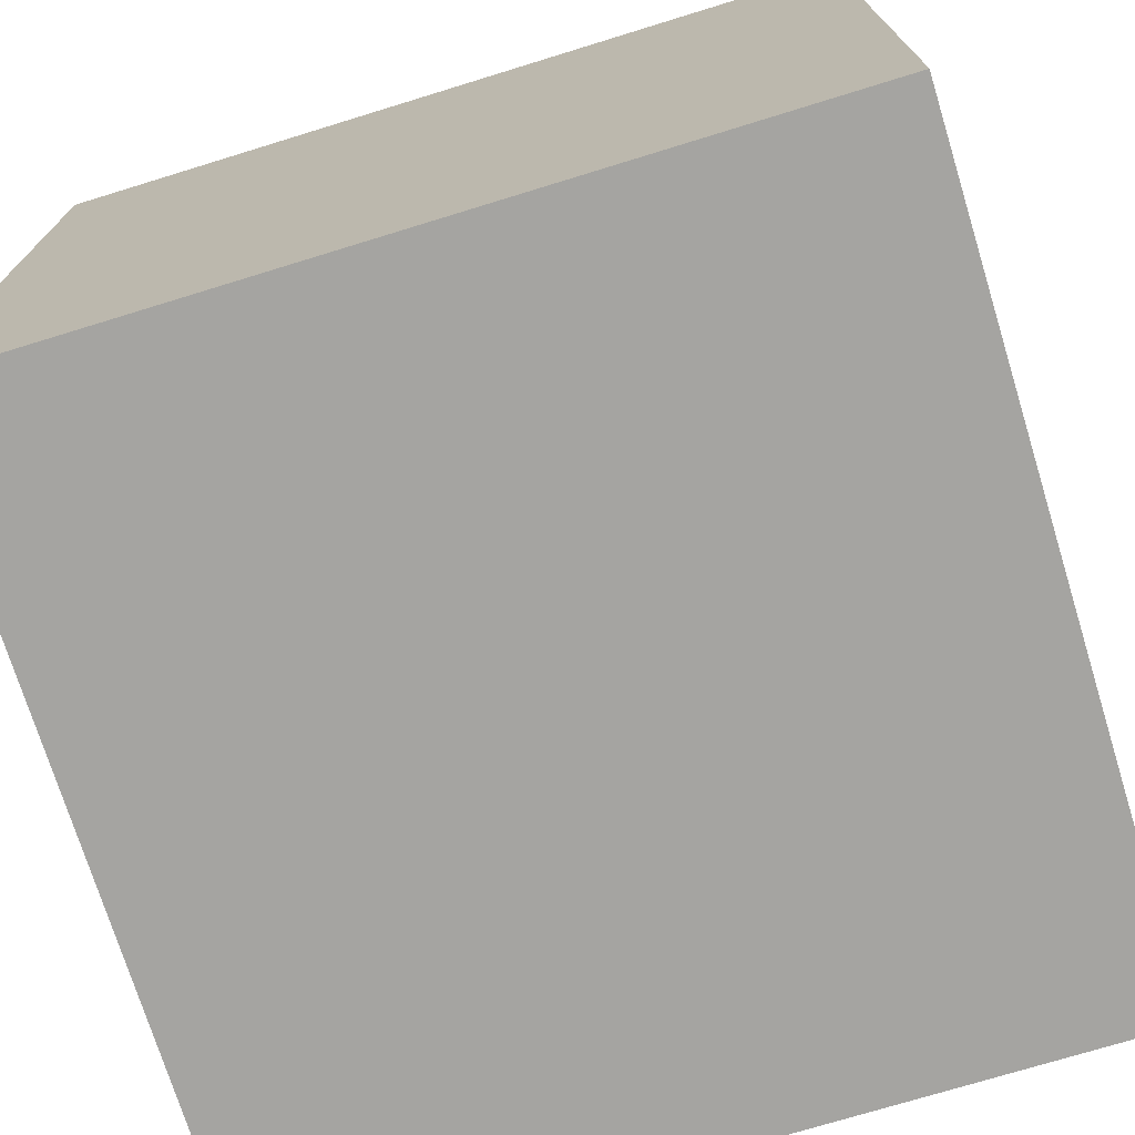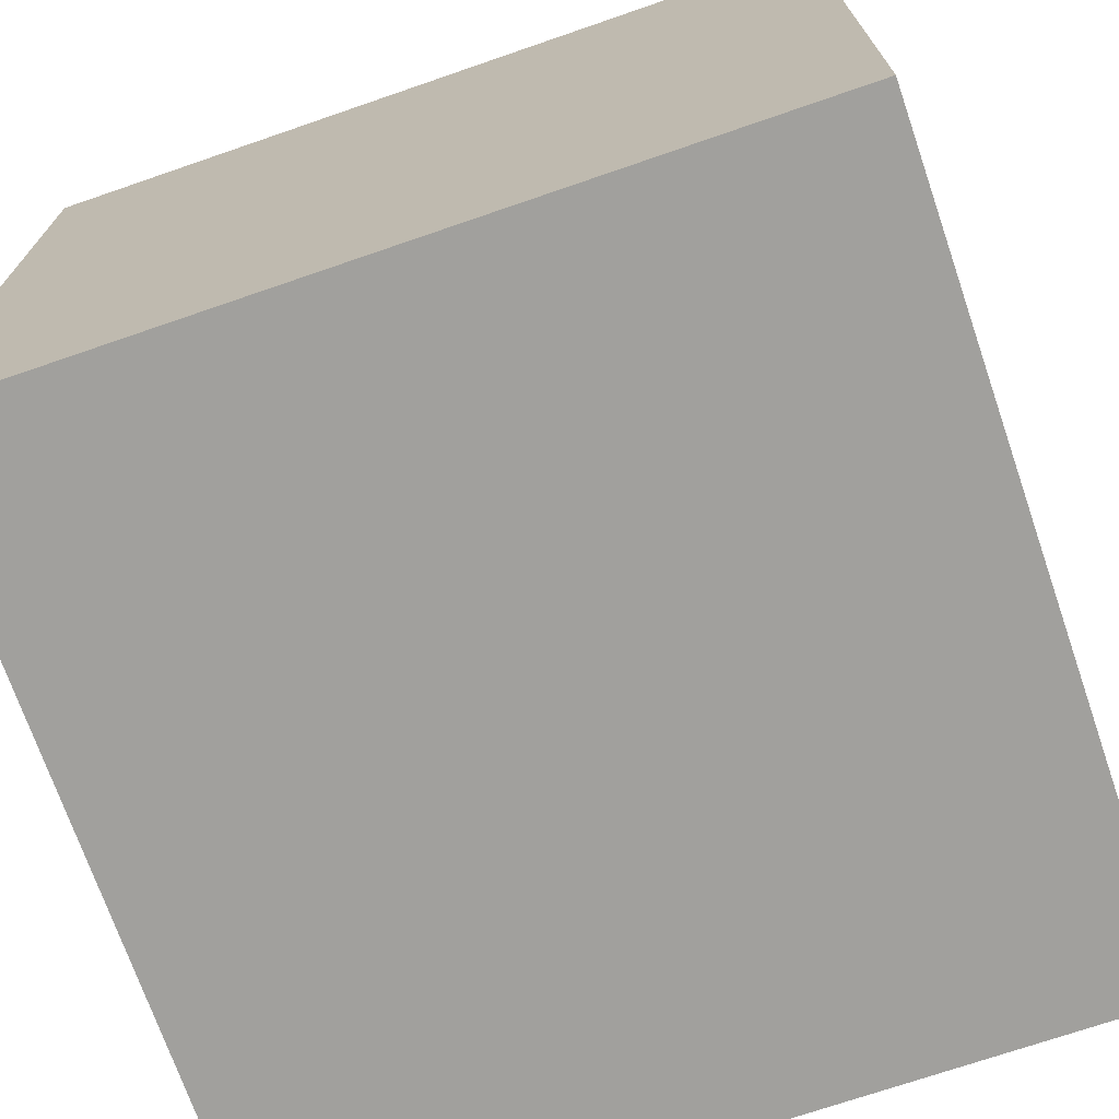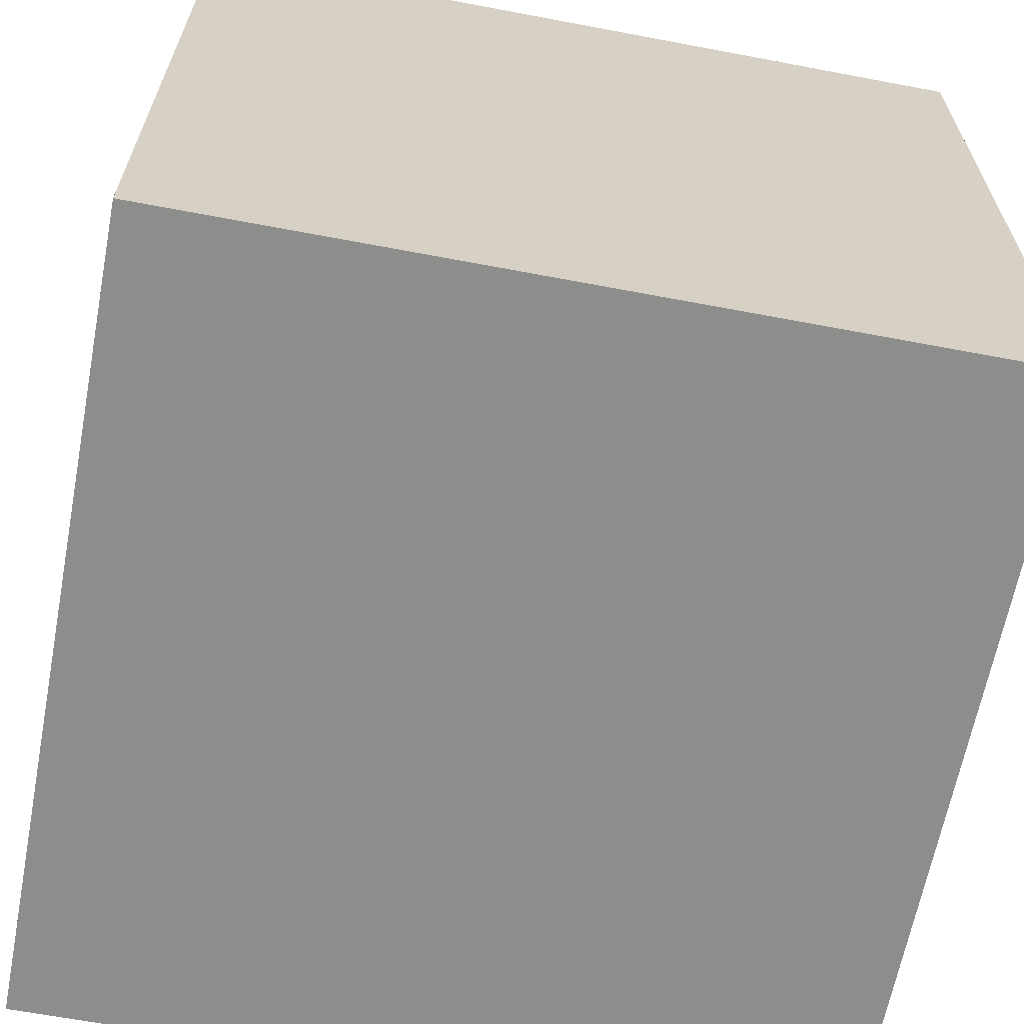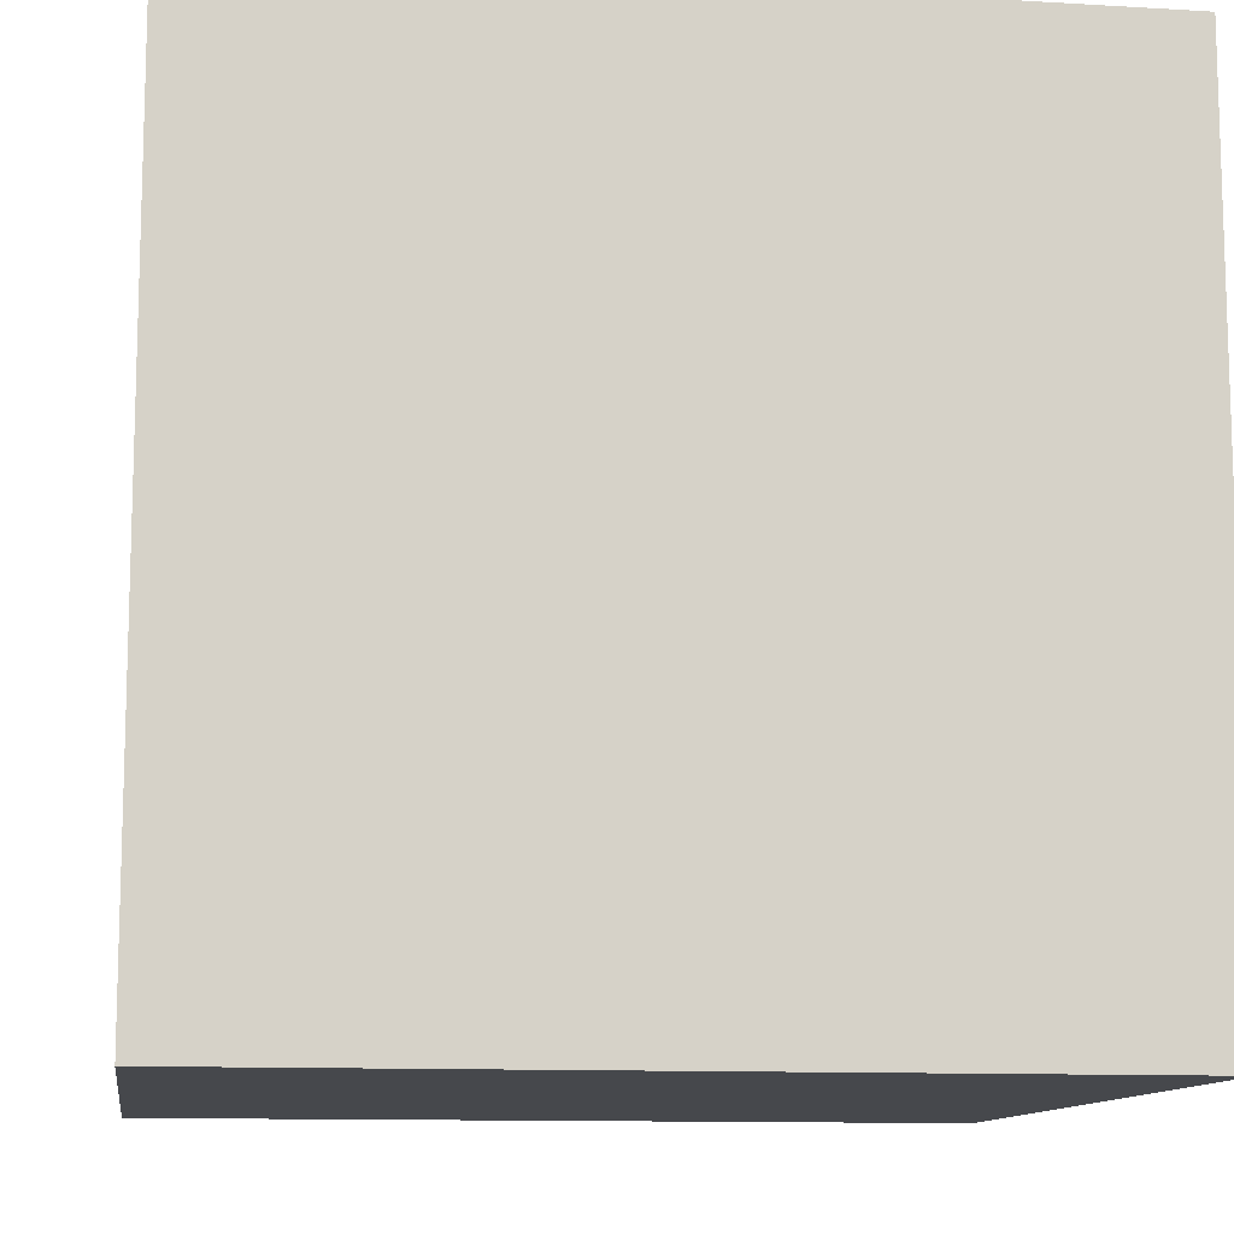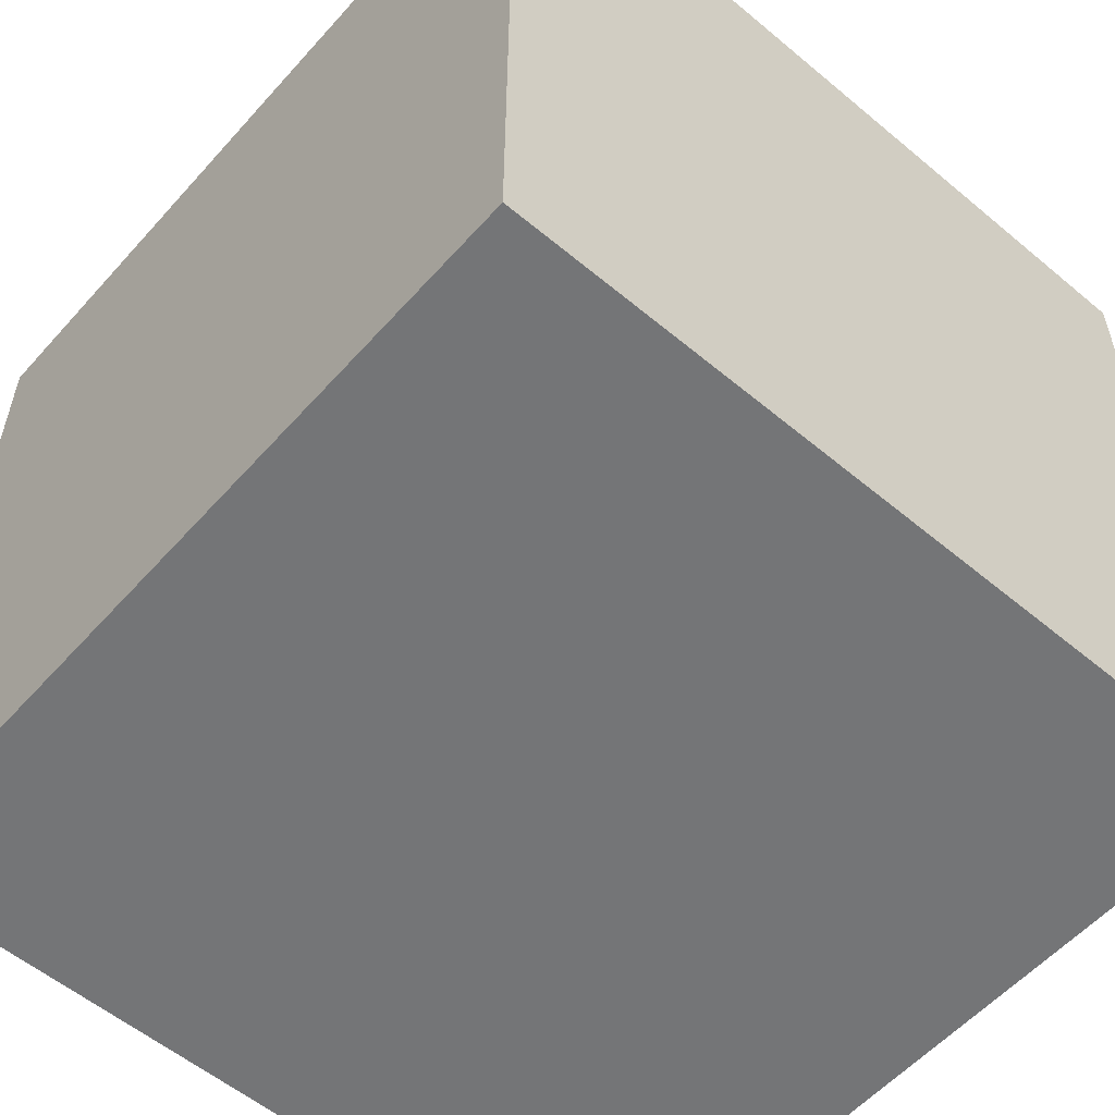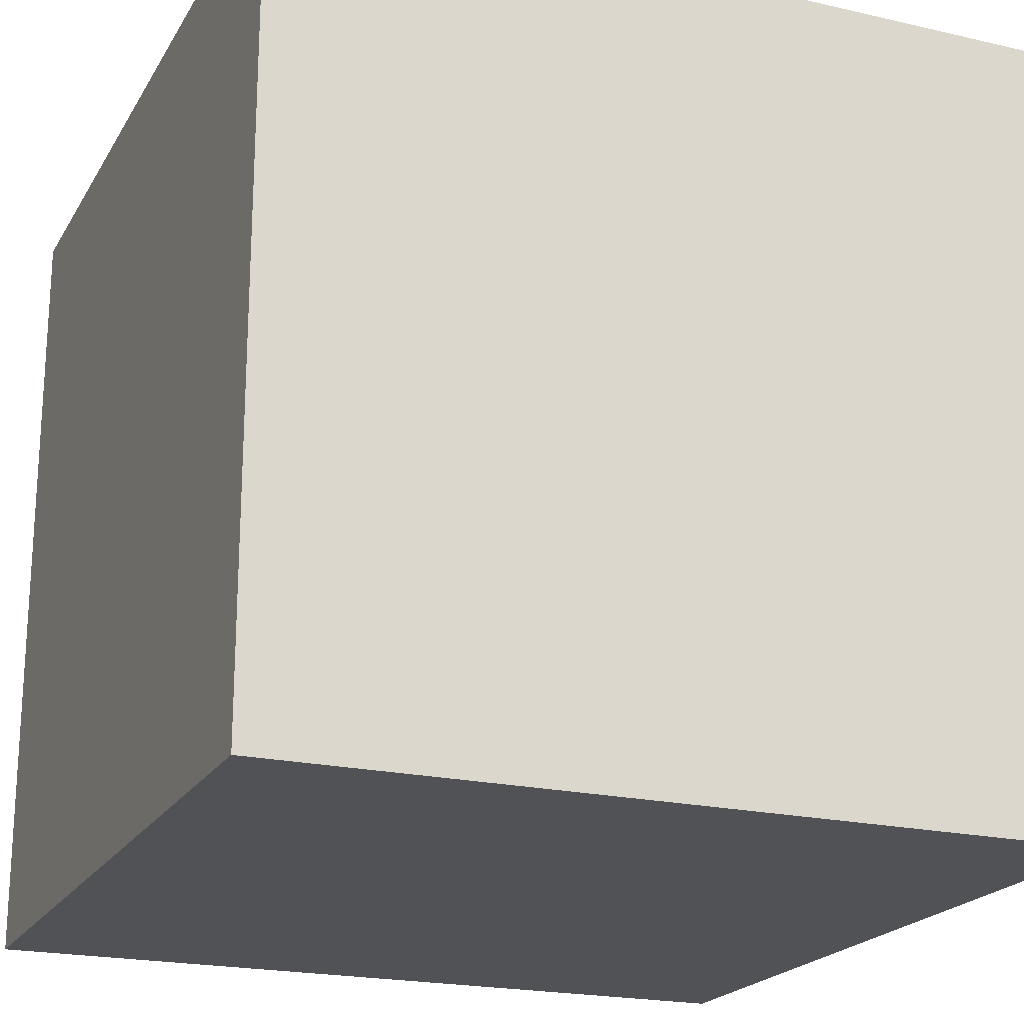
<metadata>
{"format":"obj","ext":"obj","renderer":"f3d","projection":"perspective","resolution":1024,"background":"white","views":[{"elev":-73.4,"azim":17.1,"up":"+Z"},{"elev":-71.7,"azim":19.0,"up":"+Z"},{"elev":-64.5,"azim":169.2,"up":"+Z"},{"elev":-11.4,"azim":81.7,"up":"+Y"},{"elev":-56.5,"azim":138.9,"up":"+Z"},{"elev":-20.9,"azim":67.5,"up":"+Y"}]}
</metadata>
<code>
o Куб
v -1 -1 1
v -1 1 1
v -1 -1 -1
v -1 1 -1
v 1 -1 1
v 1 1 1
v 1 -1 -1
v 1 1 -1
f 2 3 1
f 4 7 3
f 8 5 7
f 6 1 5
f 7 1 3
f 4 6 8
f 2 4 3
f 4 8 7
f 8 6 5
f 6 2 1
f 7 5 1
f 4 2 6

</code>
